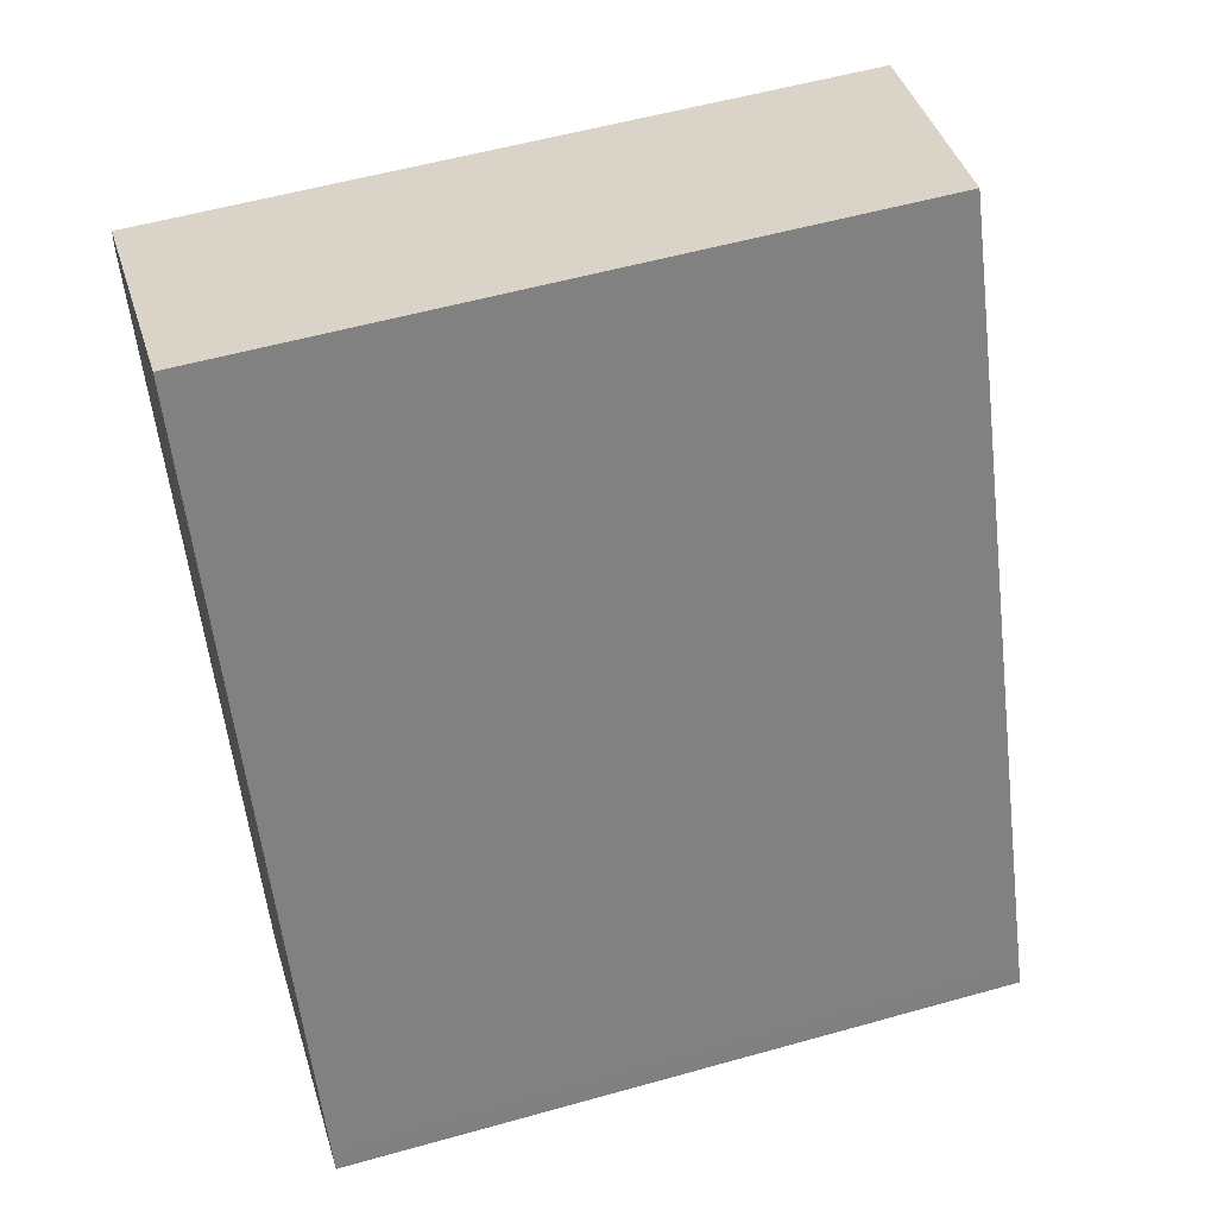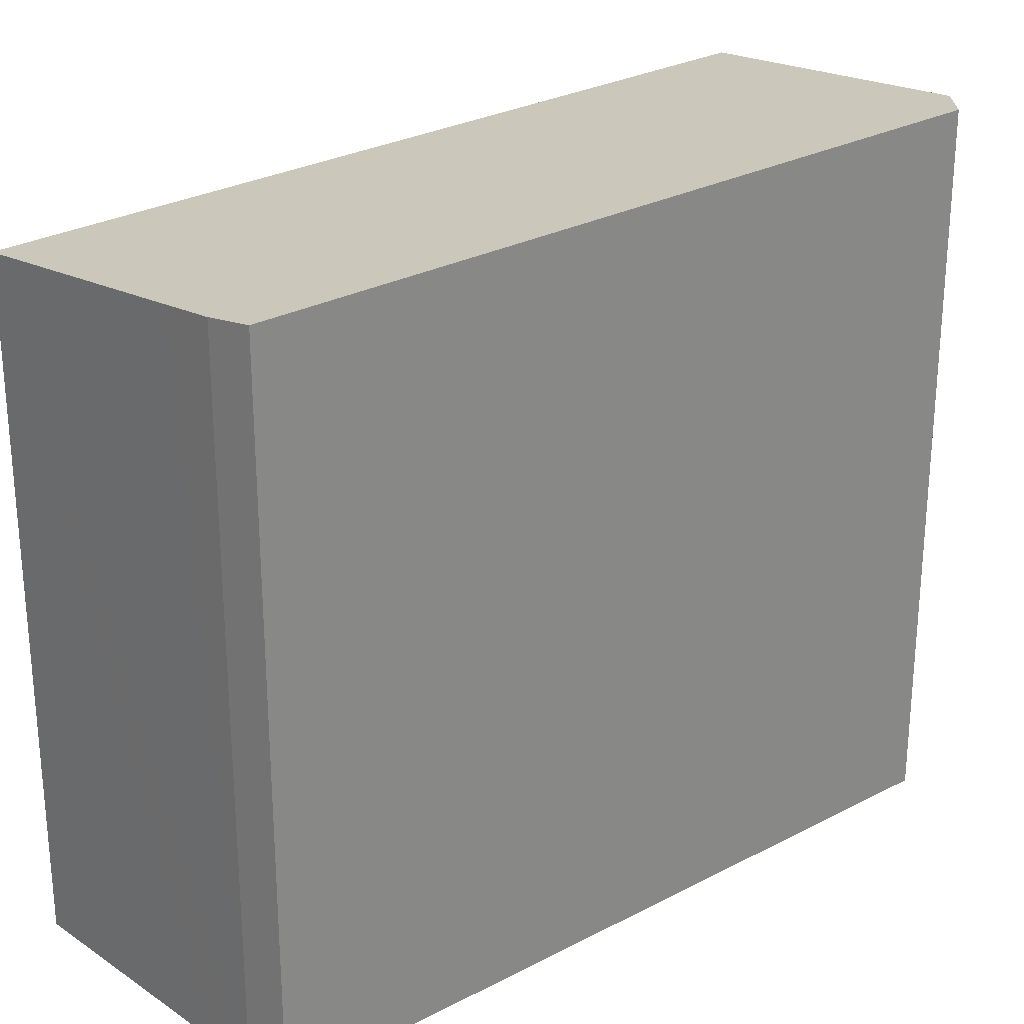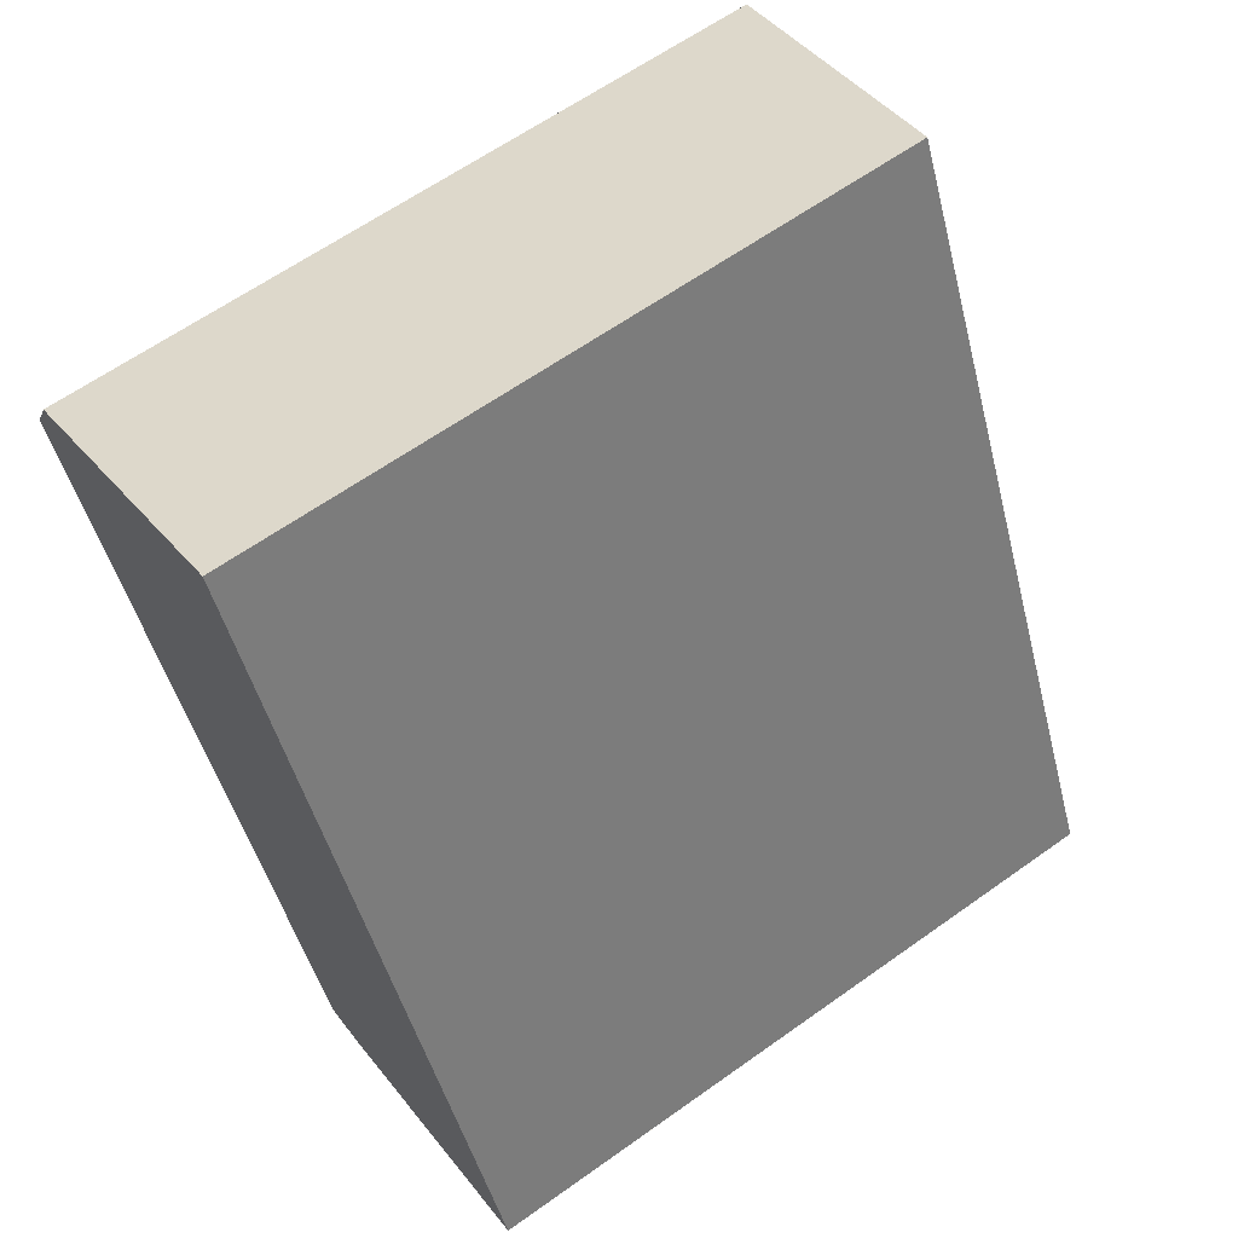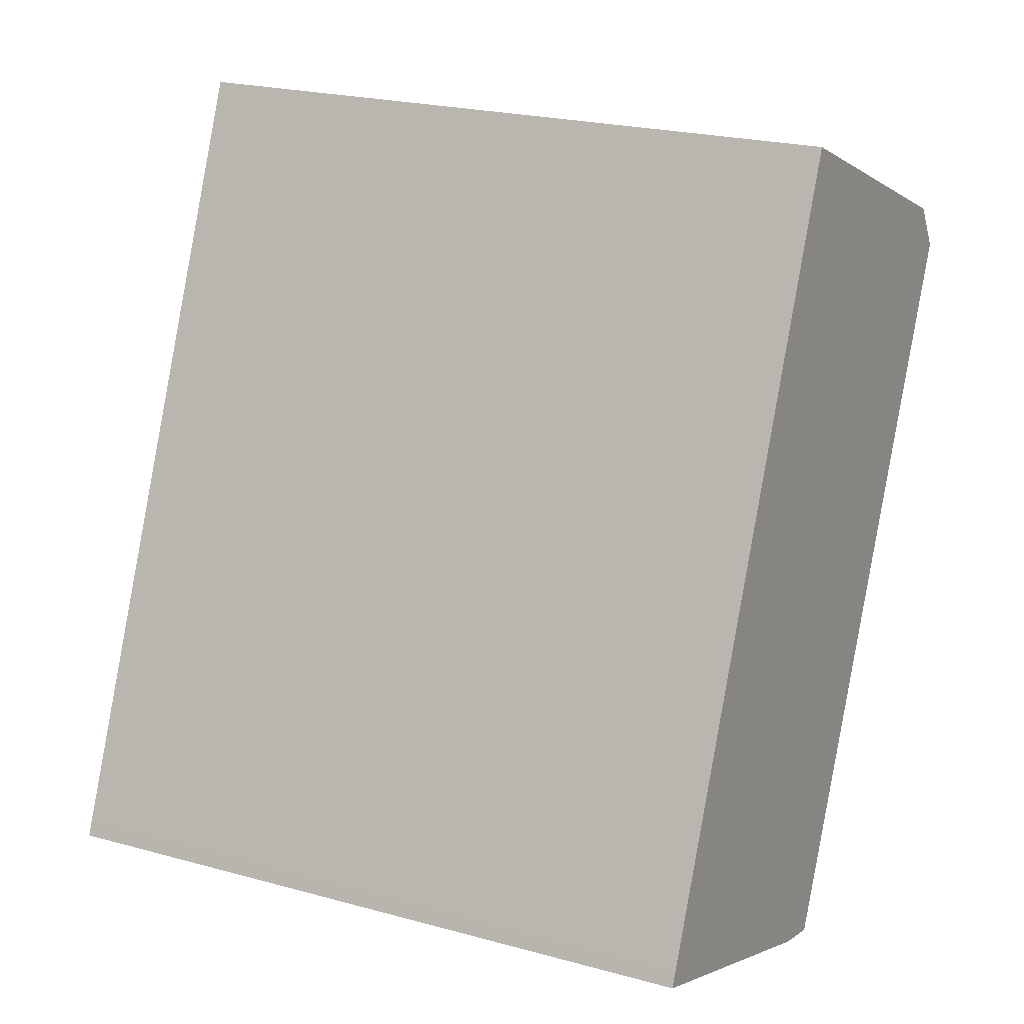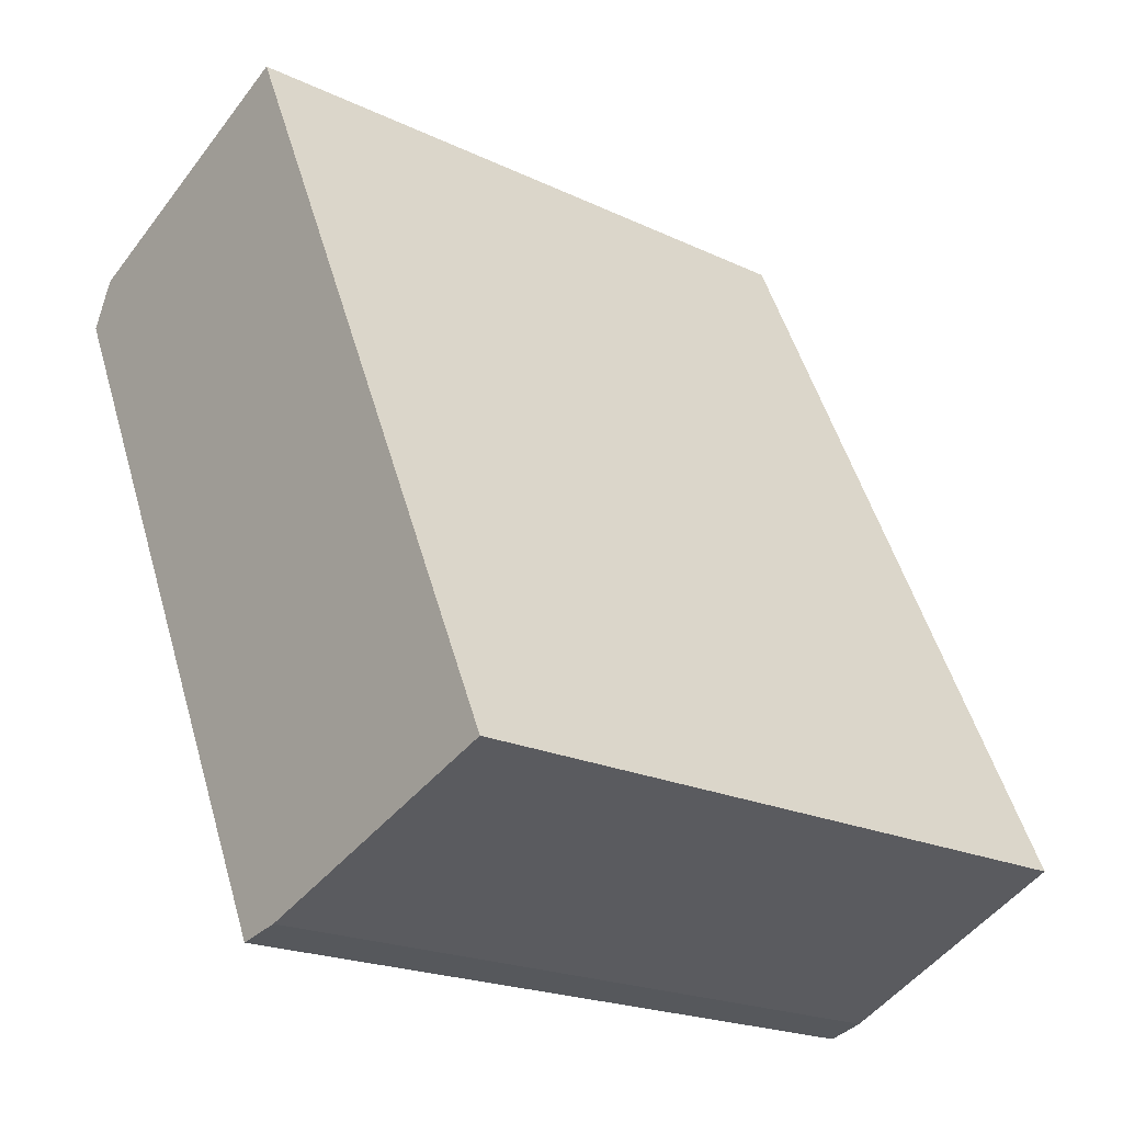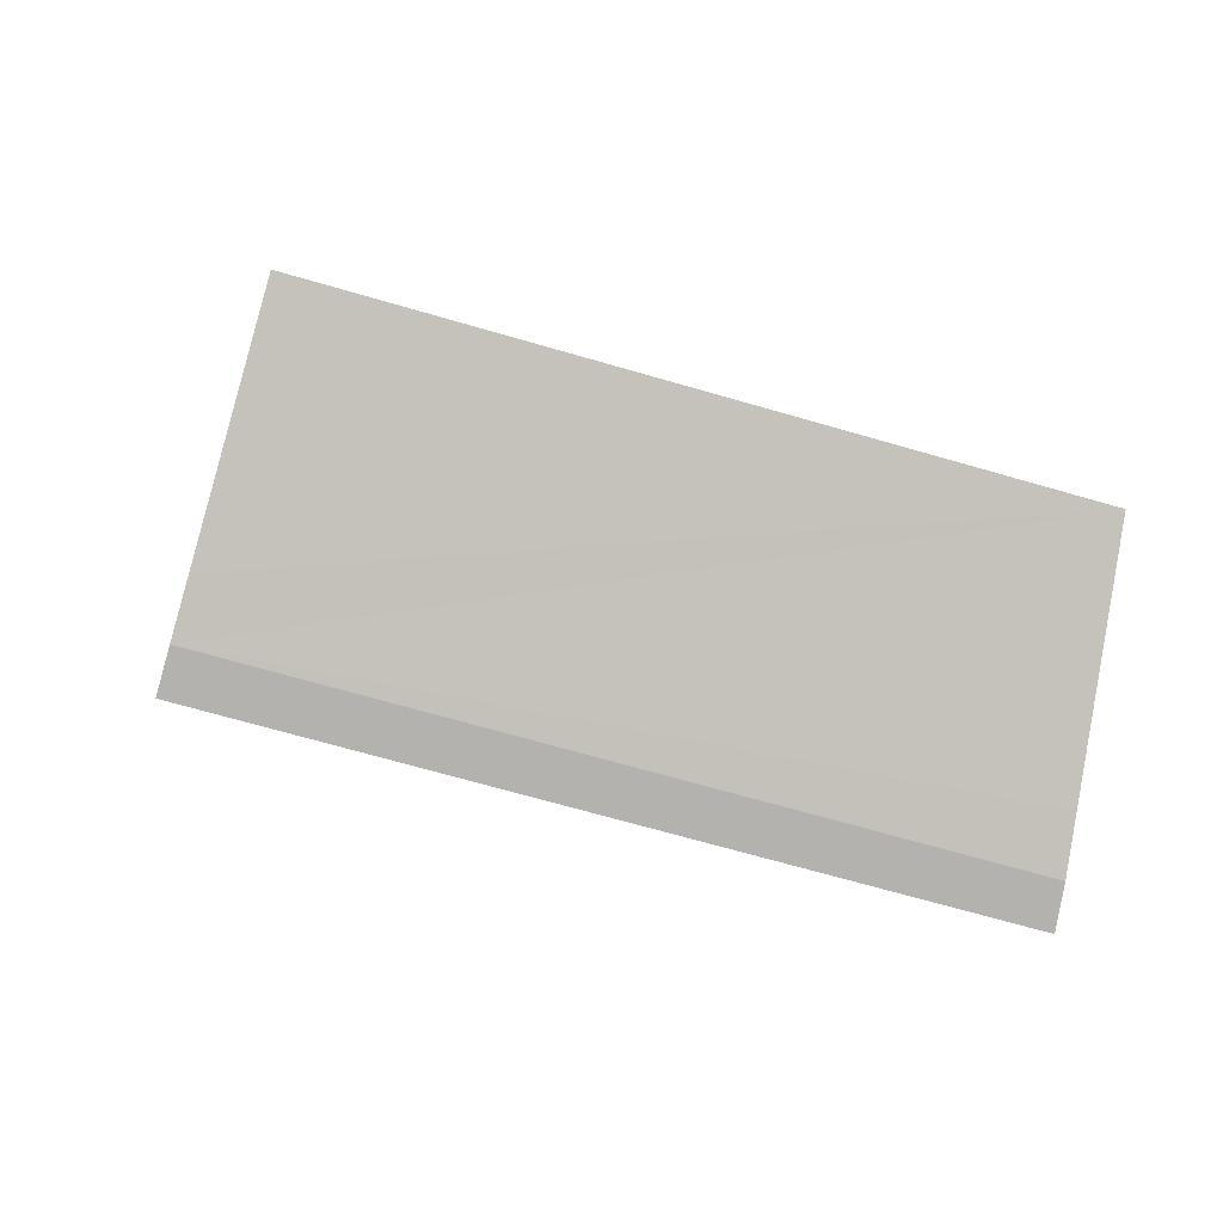
<metadata>
{"format":"obj","ext":"obj","renderer":"f3d","projection":"perspective","resolution":1024,"background":"white","views":[{"elev":55.2,"azim":73.5,"up":"+Z"},{"elev":27.5,"azim":-154.2,"up":"+Y"},{"elev":62.4,"azim":54.1,"up":"+Z"},{"elev":23.2,"azim":114.8,"up":"+Z"},{"elev":-20.6,"azim":49.3,"up":"+Z"},{"elev":-67.7,"azim":73.7,"up":"+Z"}]}
</metadata>
<code>
v  3.534 8.072 2.058
v  0 8.527 5.221e-16
v  0.267 8.475 0.542
v  3.892 8.513 -8.246
v  7.534 8.072 -6.735
v  4.391 8.457 -8.139
v  5.004 8.384 -7.91
v  7.622 8.072 -6.929
v  3.892 5.049e-16 -8.246
v  4.391 4.984e-16 -8.139
v  5.004 4.843e-16 -7.91
v  7.622 4.243e-16 -6.929
v  0 0 0
v  0.267 -3.319e-17 0.542
v  3.534 -1.26e-16 2.058
v  7.534 4.124e-16 -6.735
g defaultobject
f 1 2 3
f 2 1 4
f 4 1 5
f 4 5 6
f 6 5 7
f 7 5 8
f 6 9 4
f 9 6 10
f 7 10 6
f 10 7 8
f 10 8 11
f 11 8 12
f 4 13 2
f 13 4 9
f 13 3 2
f 3 13 14
f 14 1 3
f 1 14 15
f 15 5 1
f 5 15 16
f 5 16 8
f 8 16 12
f 13 15 14
f 15 13 9
f 15 9 16
f 16 9 10
f 16 10 11
f 16 11 12

</code>
